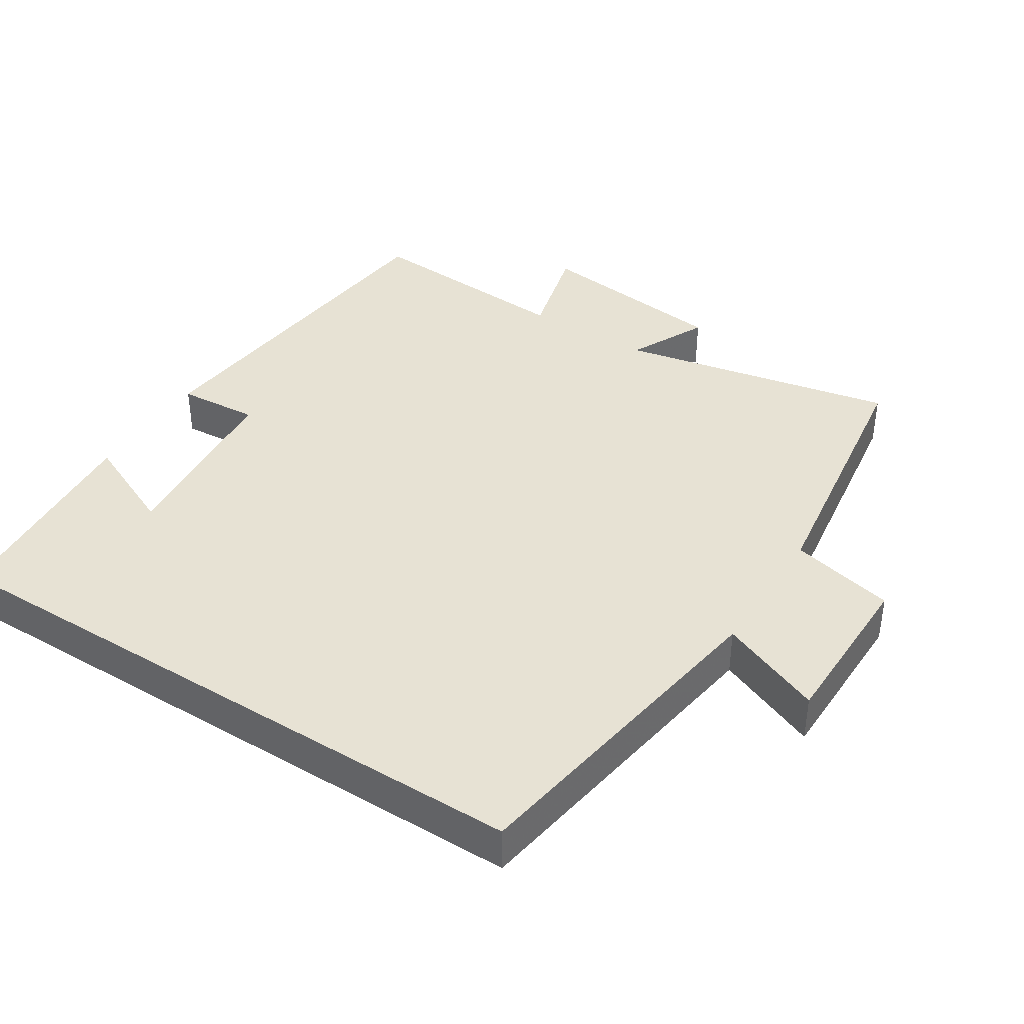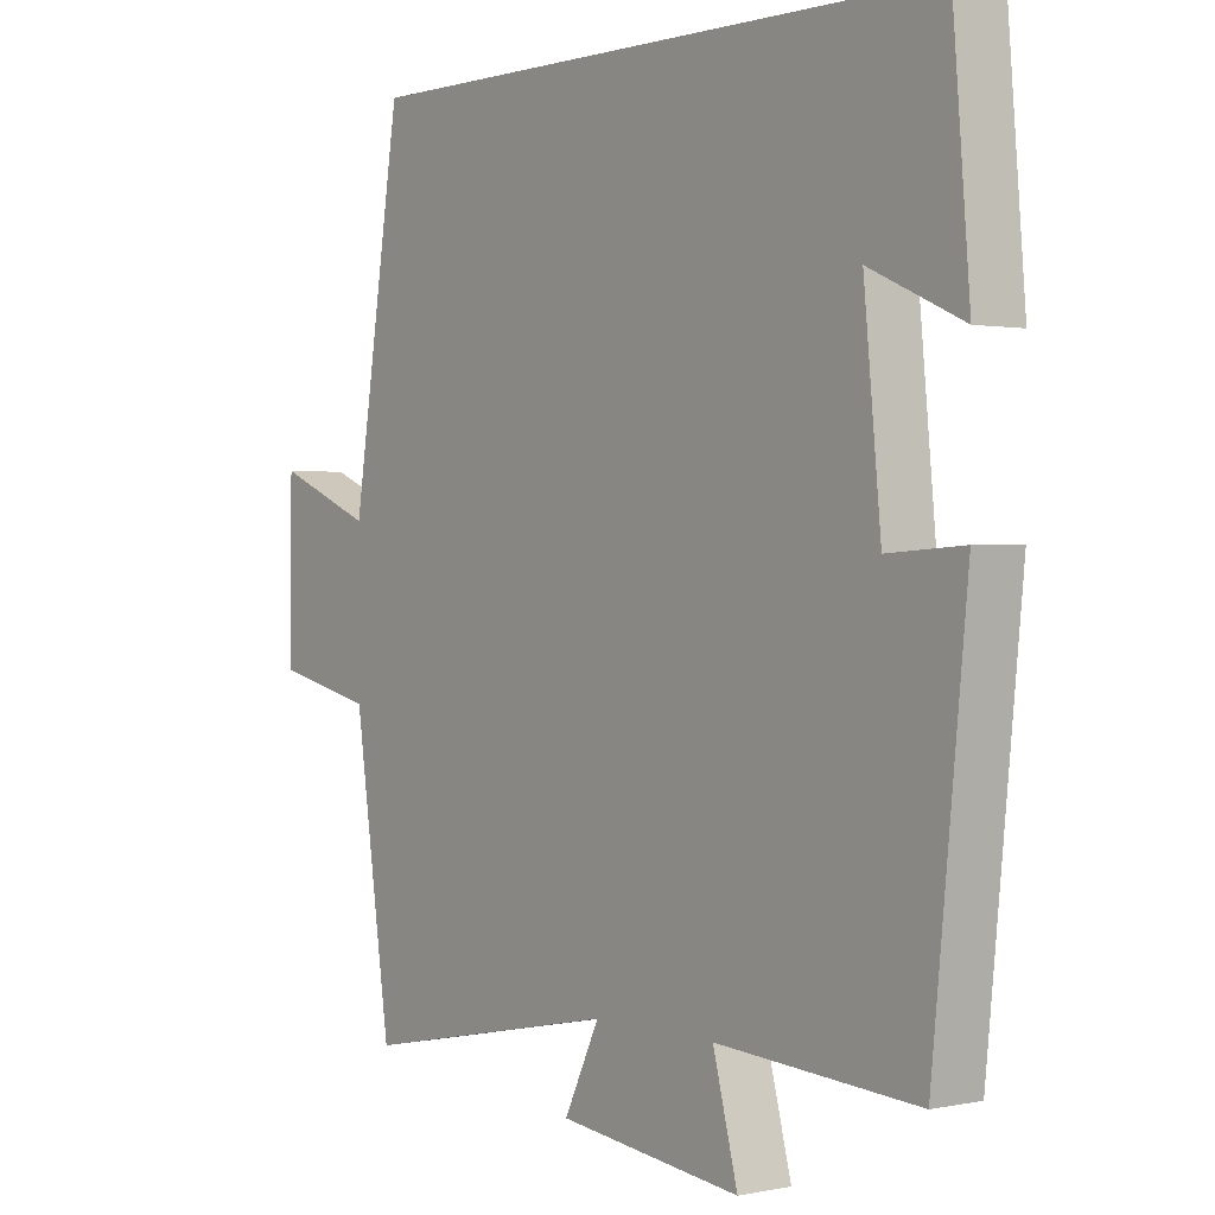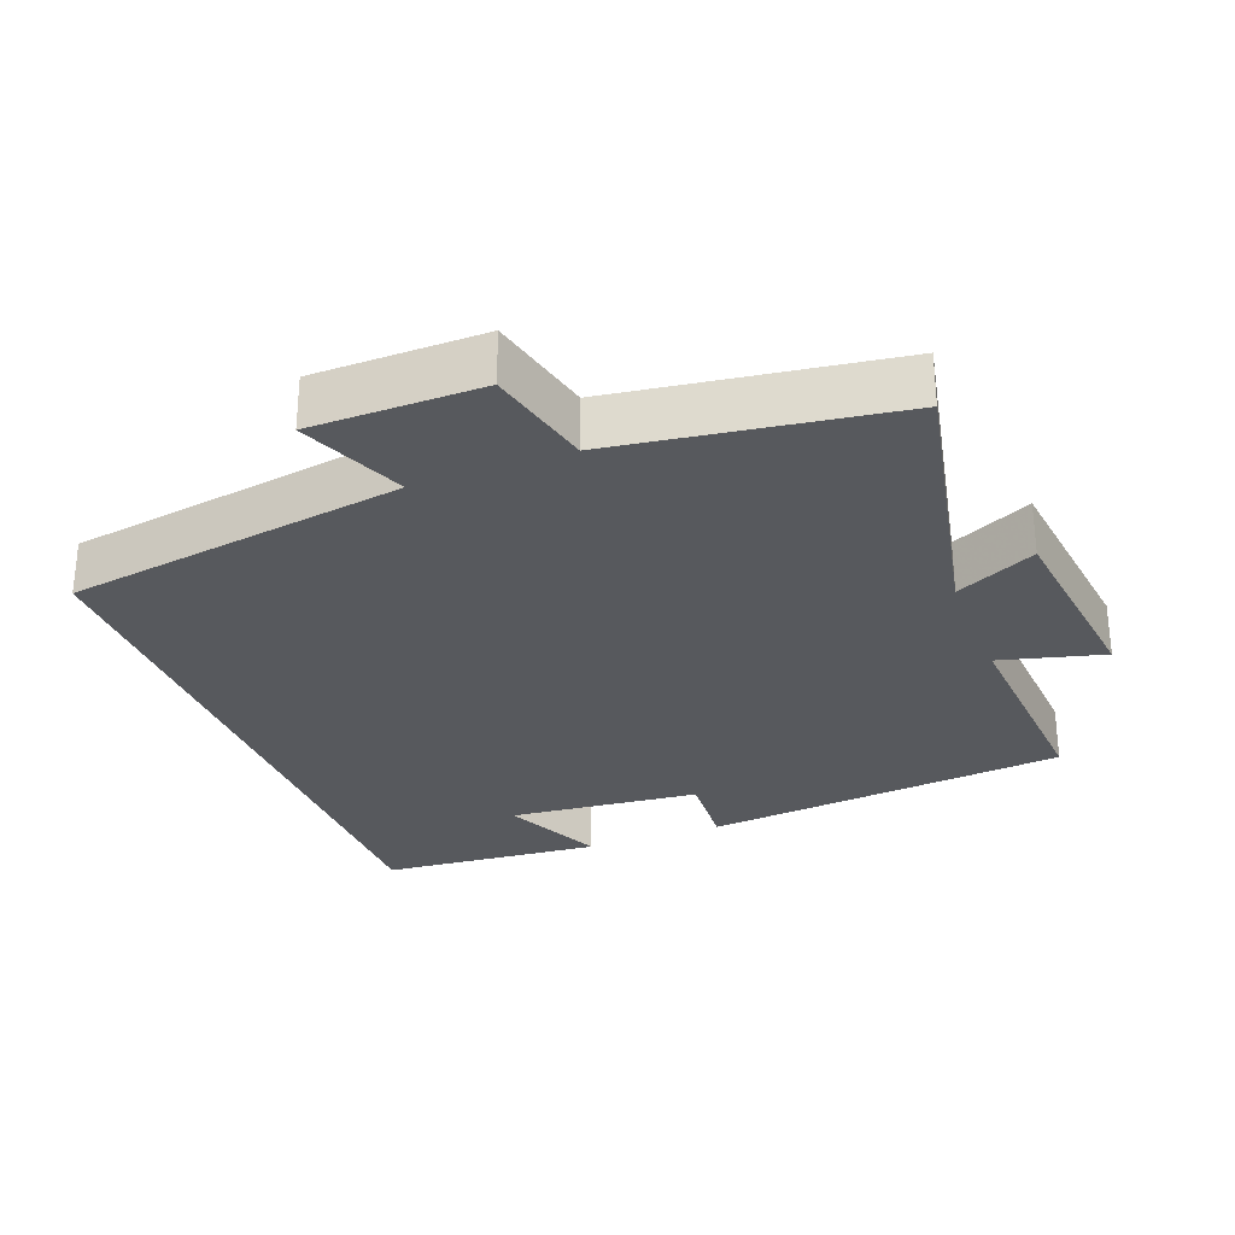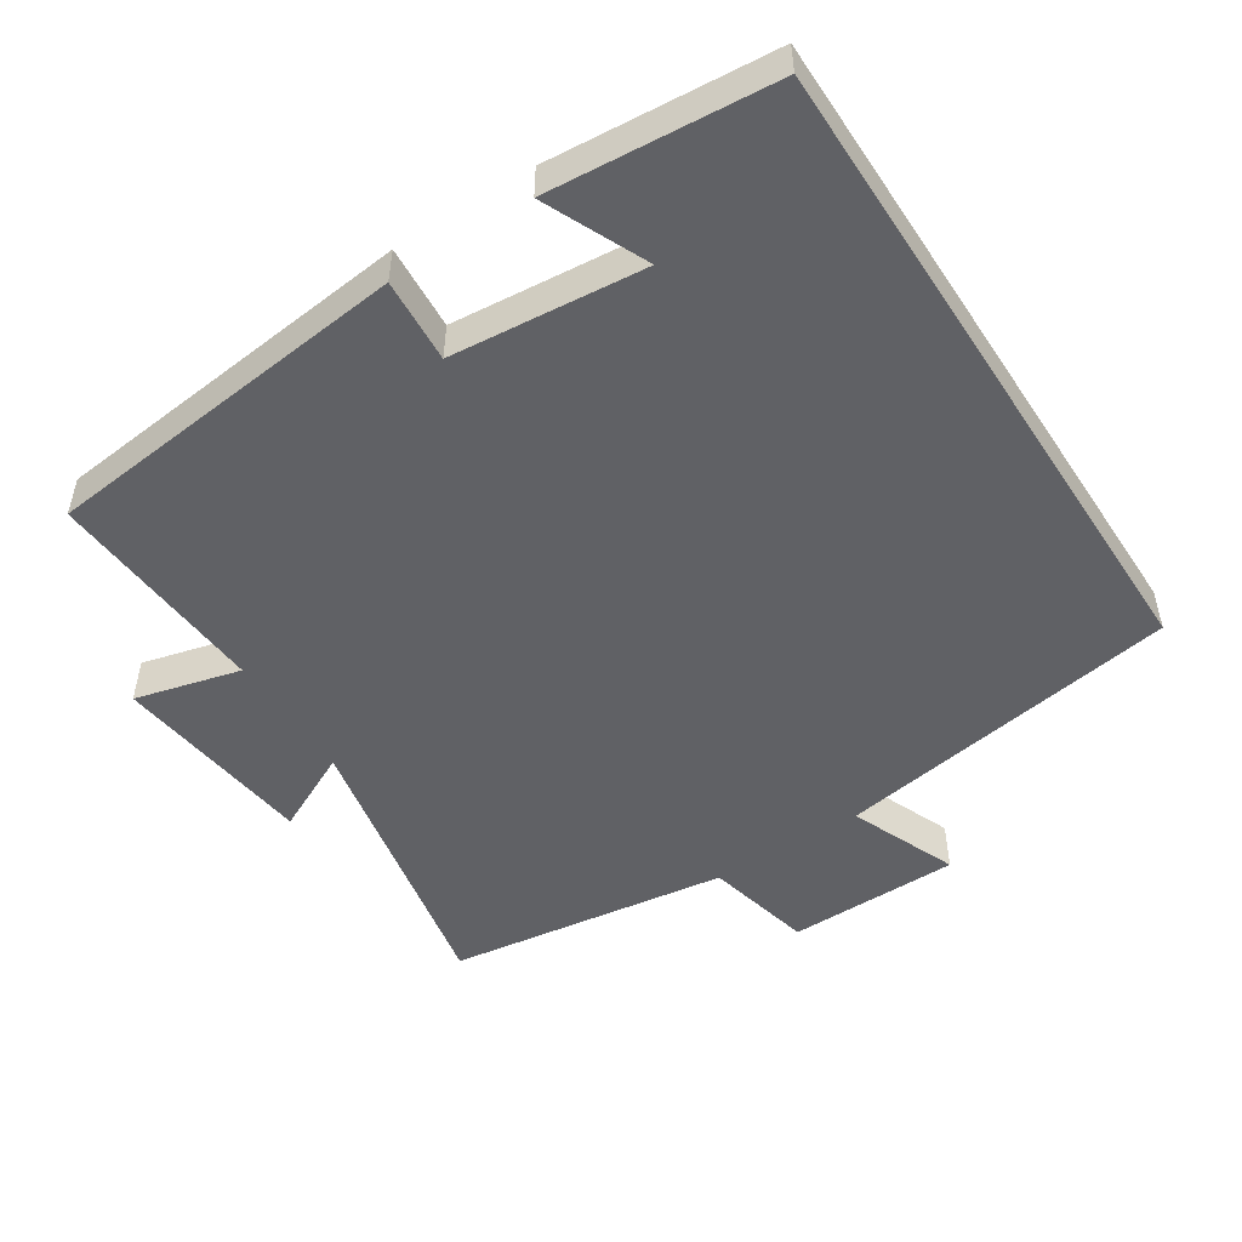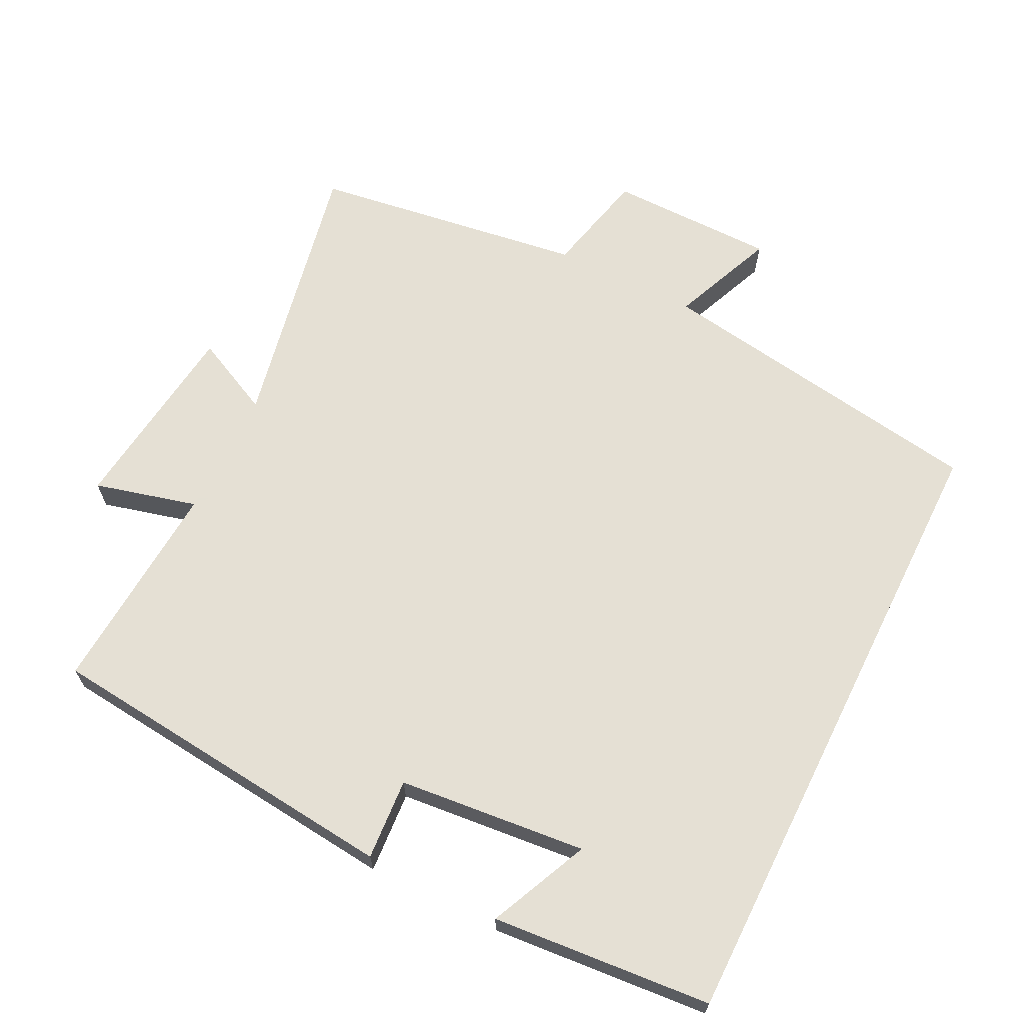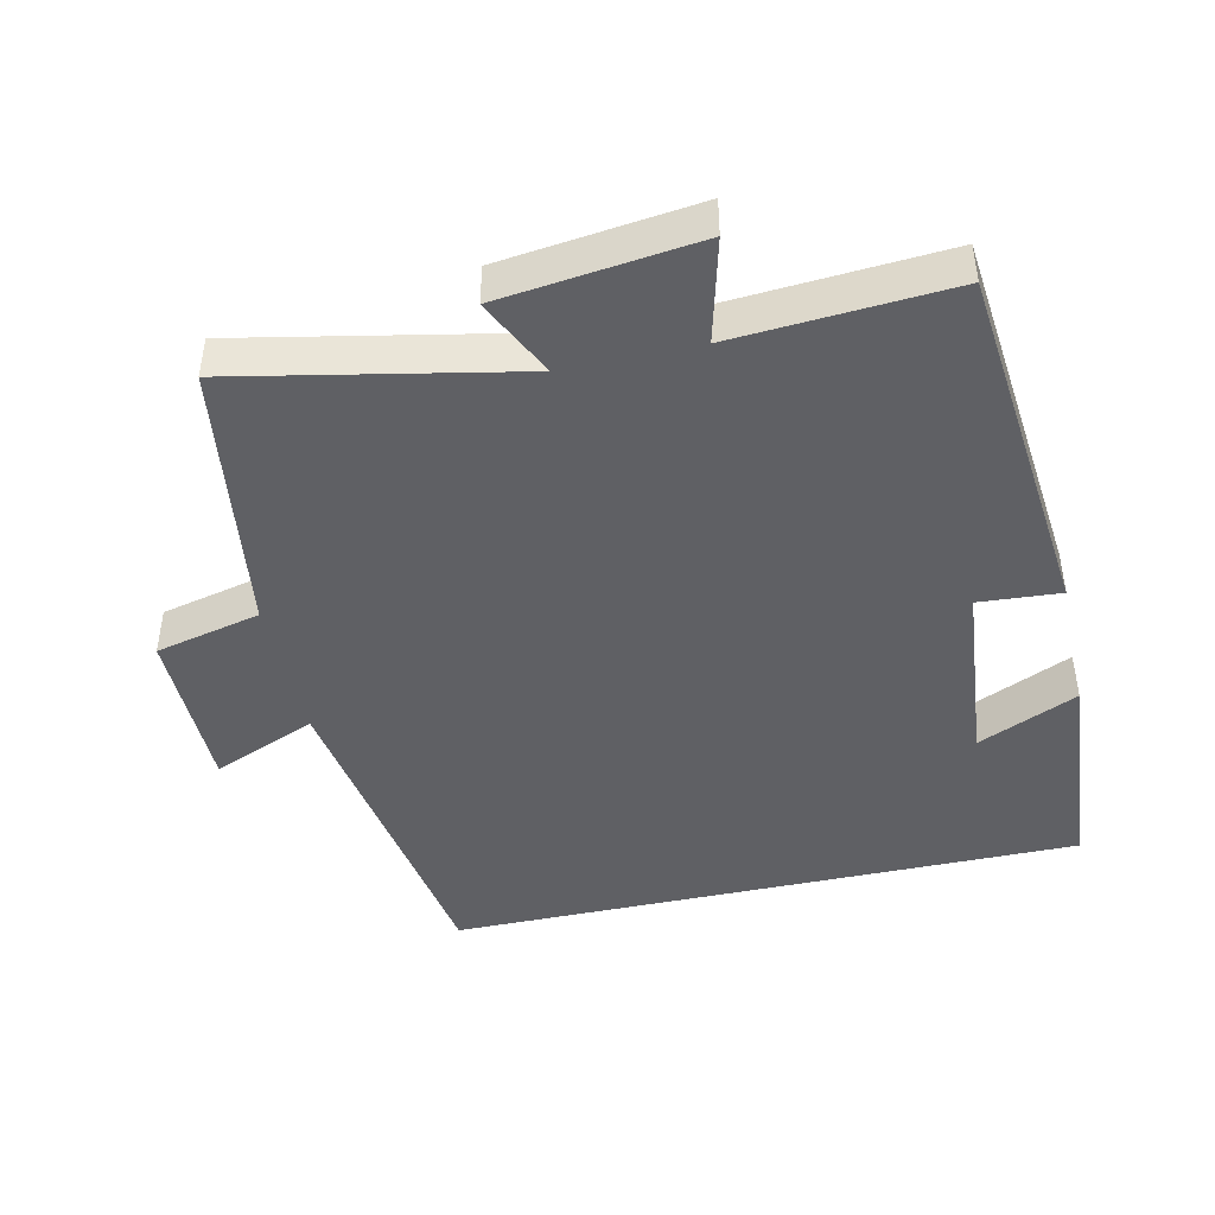
<metadata>
{"format":"obj","ext":"obj","renderer":"f3d","projection":"perspective","resolution":1024,"background":"white","views":[{"elev":39.8,"azim":32.5,"up":"+Y"},{"elev":1.1,"azim":-127.7,"up":"+Z"},{"elev":-29.2,"azim":110.9,"up":"+Y"},{"elev":-50.4,"azim":-57.0,"up":"+Y"},{"elev":65.9,"azim":-63.5,"up":"+Y"},{"elev":-44.5,"azim":-167.4,"up":"+Y"}]}
</metadata>
<code>
v 0.425 0.07 0.5
v 0.5 0.07 0.021
v 0.648 0.07 0.082
v 0.65 0.07 -0.156
v 0.5 0.07 -0.191
v 0.444 0.07 -0.58
v 0.047 0.07 -0.5
v 0.101 0.07 -0.612
v -0.179 0.07 -0.646
v -0.141 0.07 -0.5
v -0.448 0.07 -0.521
v -0.5 0.07 -0.008
v -0.384 0.07 -0.016
v -0.358 0.07 0.252
v -0.5 0.07 0.188
v -0.474 0.07 0.5
v 0.425 0 0.5
v 0.5 0 0.021
v 0.648 0 0.082
v 0.65 0 -0.156
v 0.5 0 -0.191
v 0.444 0 -0.58
v 0.047 0 -0.5
v 0.101 0 -0.612
v -0.179 0 -0.646
v -0.141 0 -0.5
v -0.448 0 -0.521
v -0.5 0 -0.008
v -0.384 0 -0.016
v -0.358 0 0.252
v -0.5 0 0.188
v -0.474 0 0.5
f 14 15 16
f 14 16 1 2
f 13 14 2
f 10 11 12 13
f 10 13 2
f 7 8 9 10
f 7 10 2 3
f 5 6 7
f 5 7 3
f 3 4 5
f 32 31 30
f 18 17 32 30
f 18 30 29
f 29 28 27 26
f 18 29 26
f 26 25 24 23
f 19 18 26 23
f 23 22 21
f 19 23 21
f 21 20 19
f 1 17 18 2
f 2 18 19 3
f 3 19 20 4
f 4 20 21 5
f 5 21 22 6
f 6 22 23 7
f 7 23 24 8
f 8 24 25 9
f 9 25 26 10
f 10 26 27 11
f 11 27 28 12
f 12 28 29 13
f 13 29 30 14
f 14 30 31 15
f 15 31 32 16
f 16 32 17 1

</code>
